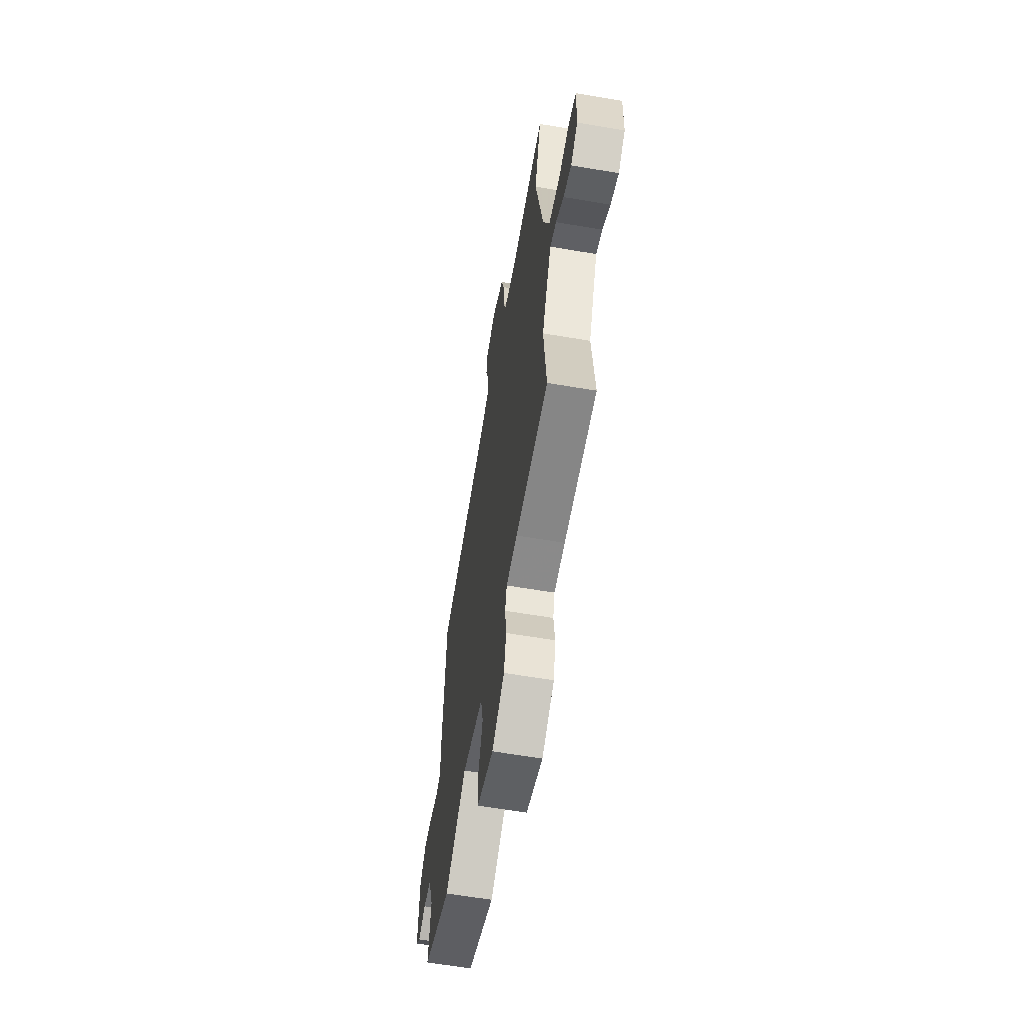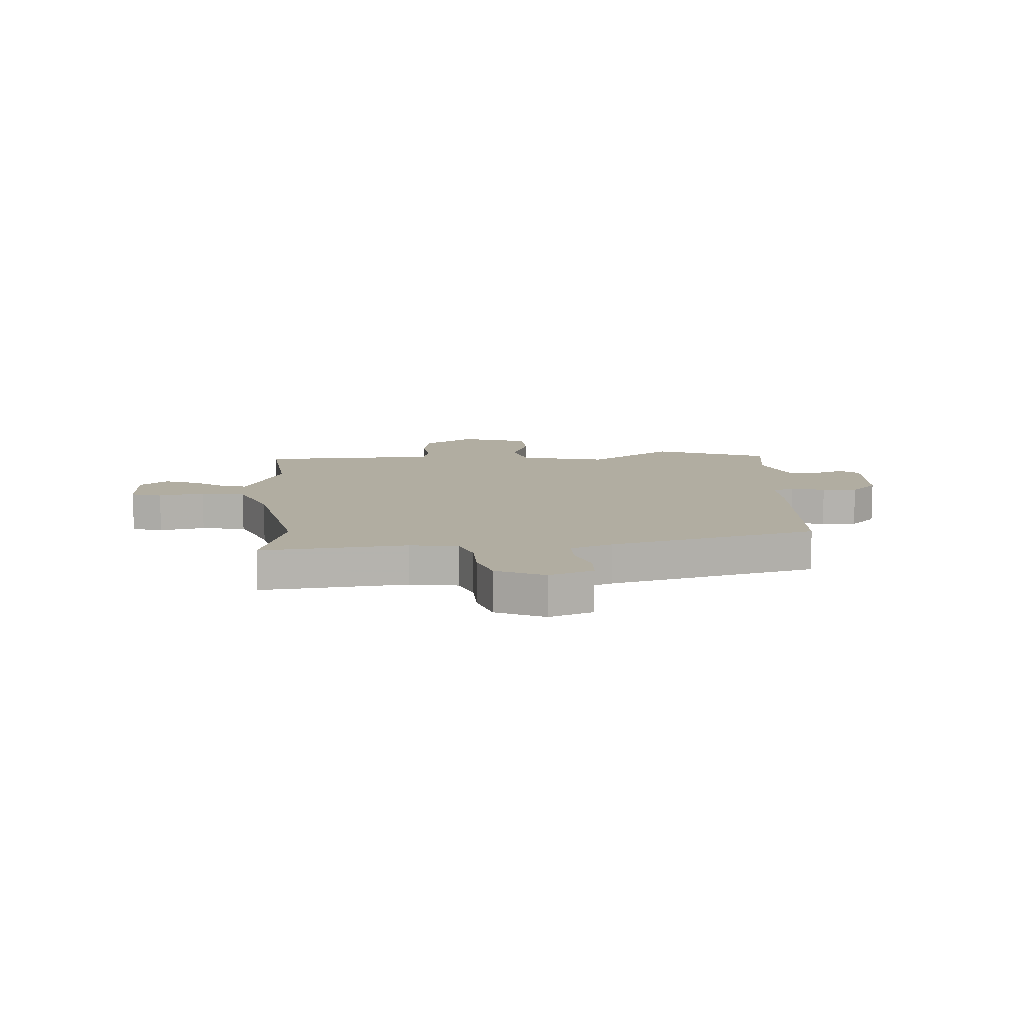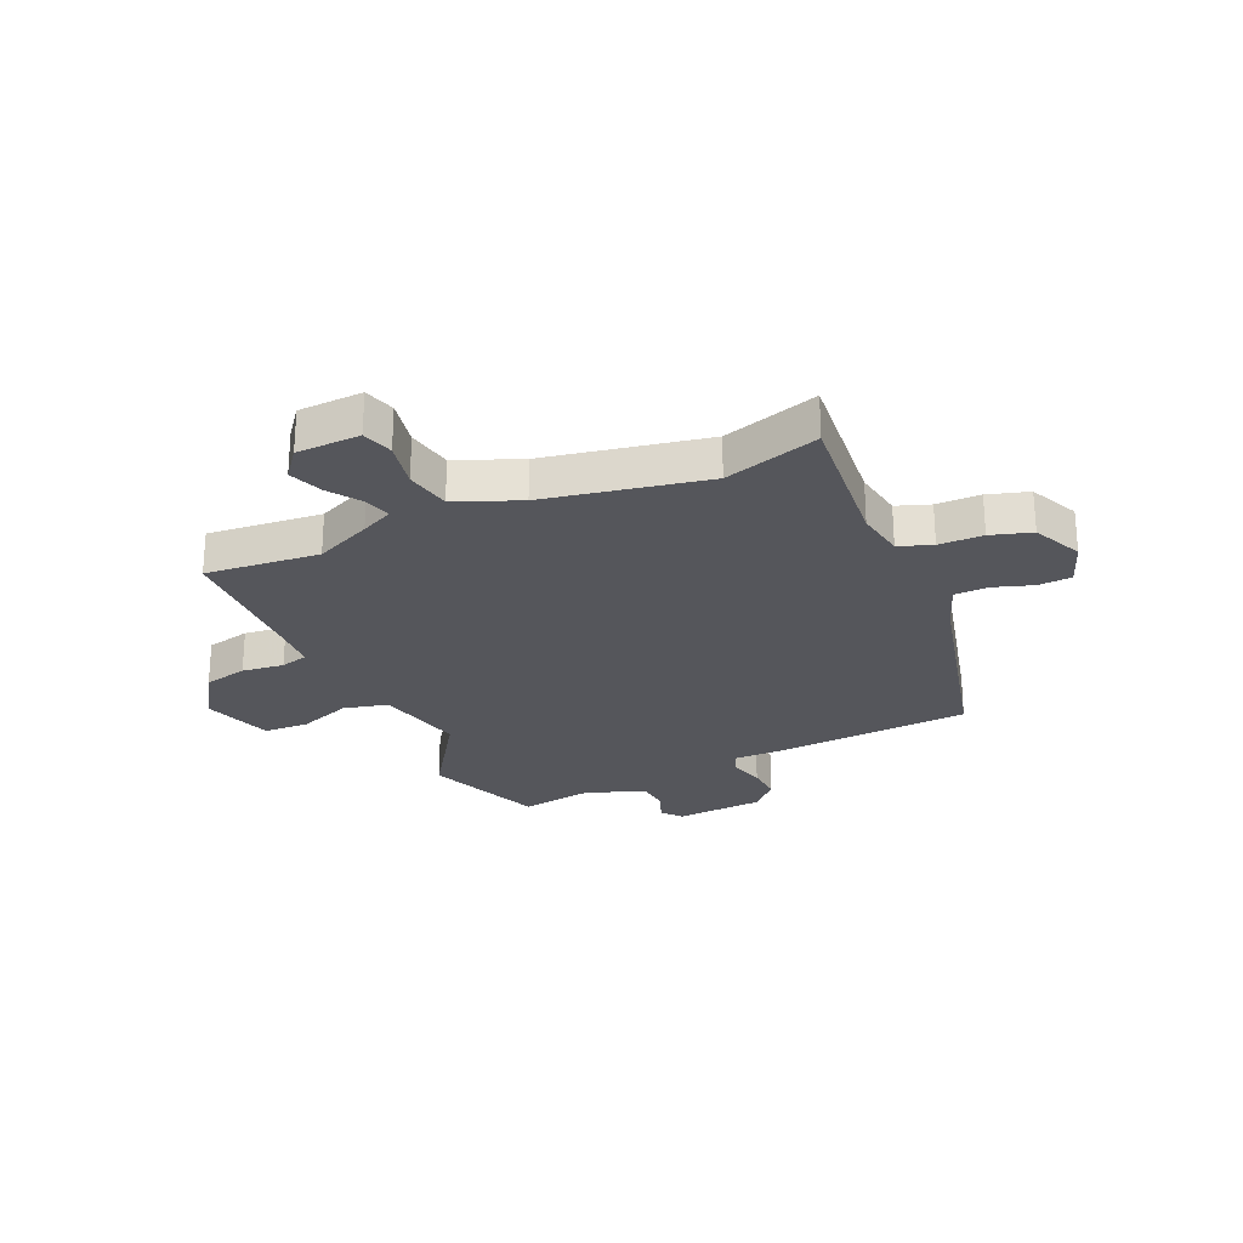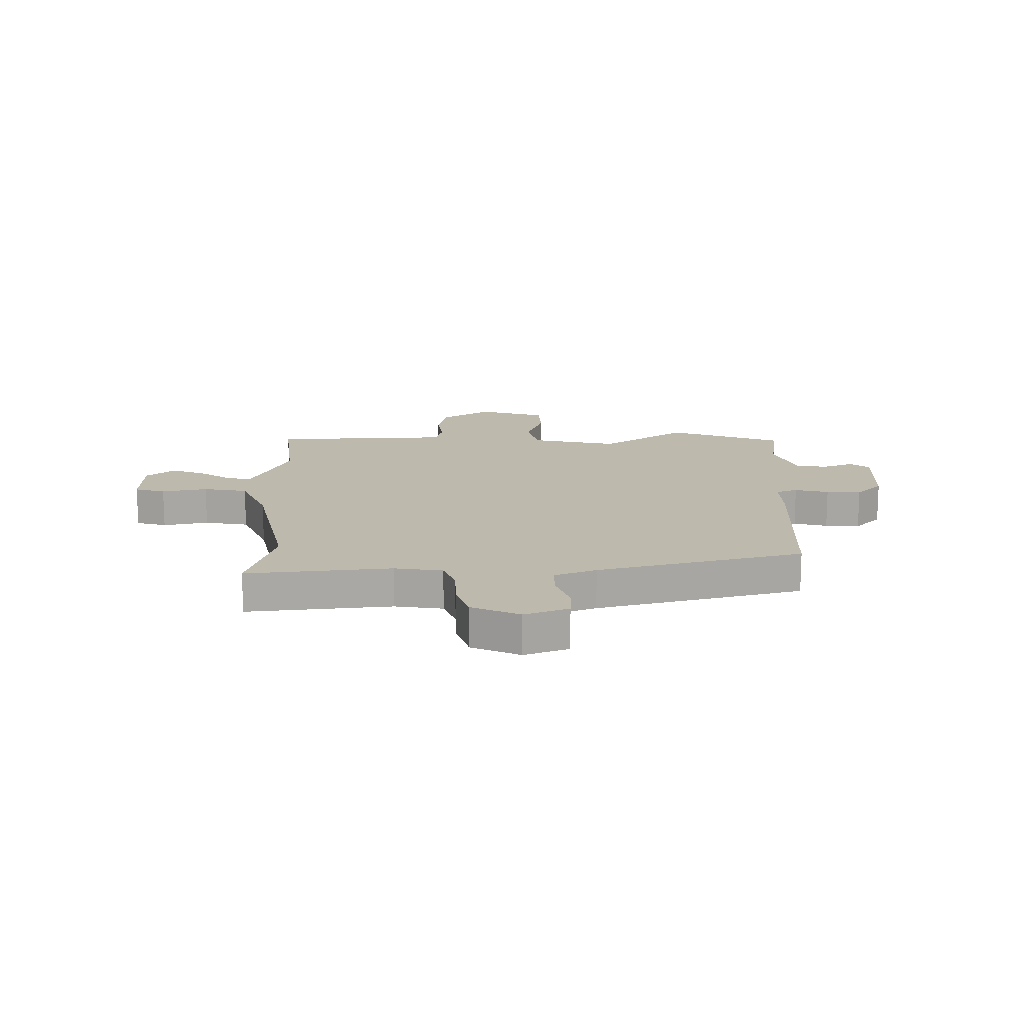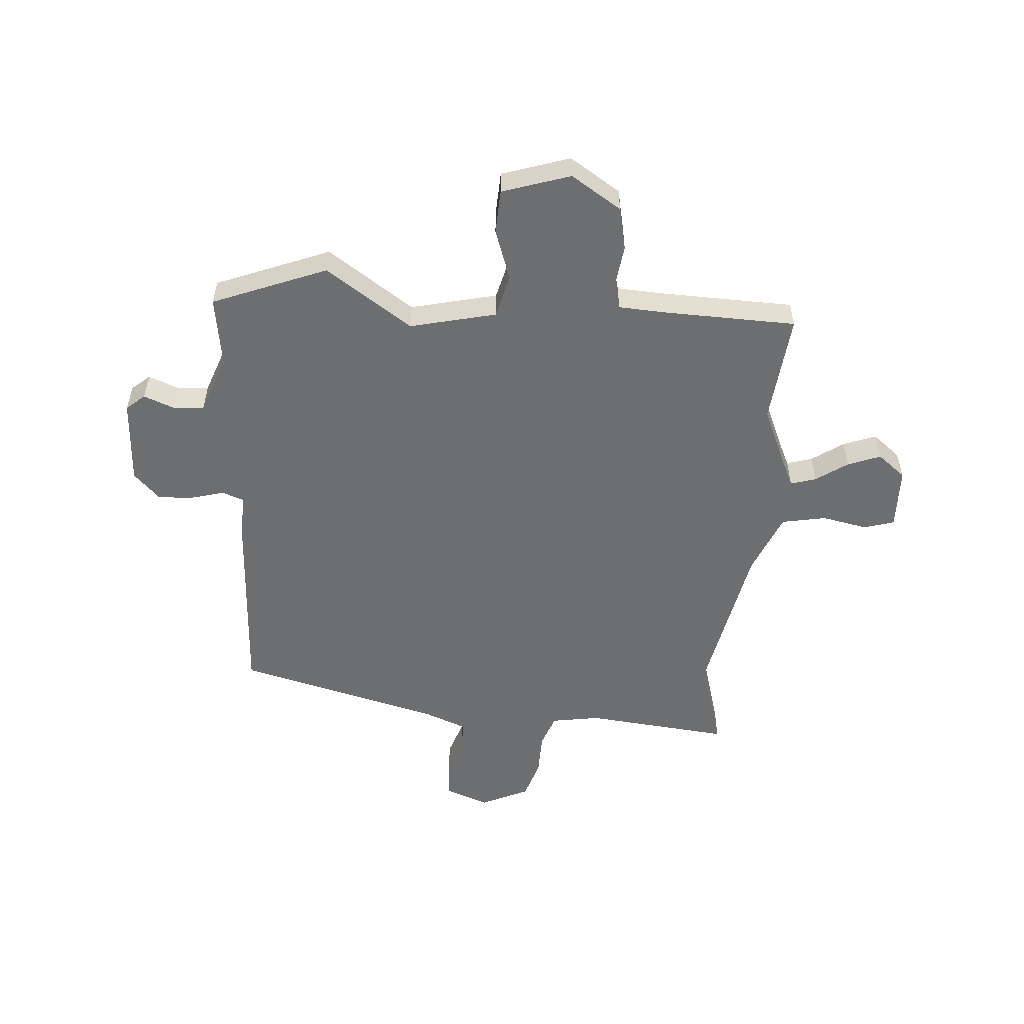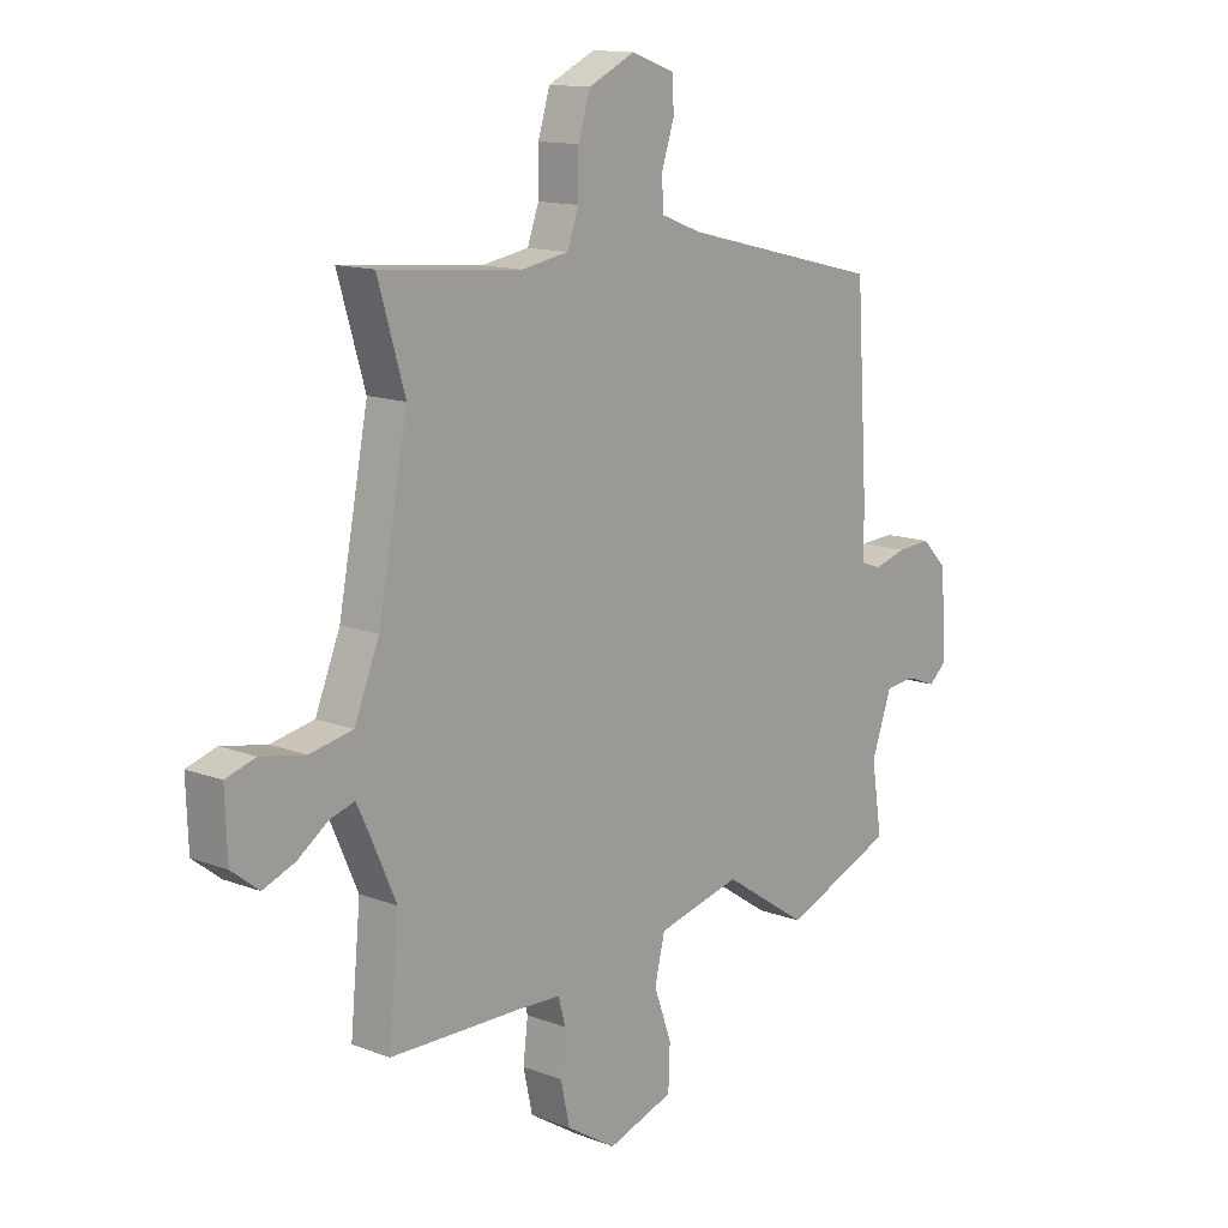
<metadata>
{"format":"obj","ext":"obj","renderer":"f3d","projection":"perspective","resolution":1024,"background":"white","views":[{"elev":-60.8,"azim":-99.9,"up":"+Z"},{"elev":10.4,"azim":-4.5,"up":"+Y"},{"elev":-26.2,"azim":-66.0,"up":"+Y"},{"elev":15.3,"azim":-1.4,"up":"+Y"},{"elev":-54.2,"azim":175.3,"up":"+Y"},{"elev":13.4,"azim":-49.2,"up":"+Z"}]}
</metadata>
<code>
v 0.57 0.07 -0.472
v 0.364 0.07 -0.555
v 0.206 0.07 -0.45
v 0.05 0.07 -0.488
v 0.031 0.07 -0.567
v 0.064 0.07 -0.659
v 0.061 0.07 -0.739
v -0.062 0.07 -0.78
v -0.154 0.07 -0.722
v -0.171 0.07 -0.645
v -0.162 0.07 -0.571
v -0.175 0.07 -0.522
v -0.257 0.07 -0.518
v -0.501 0.07 -0.513
v -0.482 0.07 -0.312
v -0.526 0.07 -0.213
v -0.553 0.07 -0.156
v -0.599 0.07 -0.17
v -0.656 0.07 -0.21
v -0.715 0.07 -0.233
v -0.766 0.07 -0.193
v -0.77 0.07 -0.08
v -0.715 0.07 -0.063
v -0.632 0.07 -0.079
v -0.552 0.07 -0.063
v -0.506 0.07 0.05
v -0.451 0.07 0.335
v -0.501 0.07 0.503
v -0.238 0.07 0.479
v -0.151 0.07 0.494
v -0.13 0.07 0.553
v -0.129 0.07 0.631
v -0.107 0.07 0.703
v -0.02 0.07 0.744
v 0.06 0.07 0.715
v 0.063 0.07 0.656
v 0.04 0.07 0.586
v 0.041 0.07 0.527
v 0.117 0.07 0.498
v 0.491 0.07 0.406
v 0.513 0.07 0.056
v 0.512 0.07 -0.029
v 0.551 0.07 -0.043
v 0.612 0.07 -0.026
v 0.675 0.07 -0.022
v 0.723 0.07 -0.07
v 0.733 0.07 -0.226
v 0.7 0.07 -0.255
v 0.645 0.07 -0.234
v 0.588 0.07 -0.239
v 0.55 0.07 -0.345
v 0.57 0 -0.472
v 0.364 0 -0.555
v 0.206 0 -0.45
v 0.05 0 -0.488
v 0.031 0 -0.567
v 0.064 0 -0.659
v 0.061 0 -0.739
v -0.062 0 -0.78
v -0.154 0 -0.722
v -0.171 0 -0.645
v -0.162 0 -0.571
v -0.175 0 -0.522
v -0.257 0 -0.518
v -0.501 0 -0.513
v -0.482 0 -0.312
v -0.526 0 -0.213
v -0.553 0 -0.156
v -0.599 0 -0.17
v -0.656 0 -0.21
v -0.715 0 -0.233
v -0.766 0 -0.193
v -0.77 0 -0.08
v -0.715 0 -0.063
v -0.632 0 -0.079
v -0.552 0 -0.063
v -0.506 0 0.05
v -0.451 0 0.335
v -0.501 0 0.503
v -0.238 0 0.479
v -0.151 0 0.494
v -0.13 0 0.553
v -0.129 0 0.631
v -0.107 0 0.703
v -0.02 0 0.744
v 0.06 0 0.715
v 0.063 0 0.656
v 0.04 0 0.586
v 0.041 0 0.527
v 0.117 0 0.498
v 0.491 0 0.406
v 0.513 0 0.056
v 0.512 0 -0.029
v 0.551 0 -0.043
v 0.612 0 -0.026
v 0.675 0 -0.022
v 0.723 0 -0.07
v 0.733 0 -0.226
v 0.7 0 -0.255
v 0.645 0 -0.234
v 0.588 0 -0.239
v 0.55 0 -0.345
f 47 48 49
f 46 47 49
f 45 46 49
f 44 45 49
f 43 44 49
f 42 43 49 50
f 39 40 41 42
f 42 50 51
f 39 42 51
f 38 39 51
f 35 36 37
f 34 35 37
f 33 34 37
f 32 33 37
f 31 32 37
f 30 31 37 38
f 1 2 3
f 51 1 3
f 38 51 3
f 30 38 3
f 29 30 3
f 22 23 24
f 21 22 24
f 20 21 24
f 19 20 24
f 18 19 24
f 17 18 24 25
f 16 17 25 26
f 13 14 15
f 16 26 27
f 15 16 27
f 13 15 27
f 12 13 27
f 9 10 11
f 8 9 11
f 7 8 11
f 6 7 11
f 5 6 11
f 4 5 11 12
f 27 28 29
f 12 27 29
f 4 12 29
f 3 4 29
f 100 99 98
f 100 98 97
f 100 97 96
f 100 96 95
f 100 95 94
f 101 100 94 93
f 93 92 91 90
f 102 101 93
f 102 93 90
f 102 90 89
f 88 87 86
f 88 86 85
f 88 85 84
f 88 84 83
f 88 83 82
f 89 88 82 81
f 54 53 52
f 54 52 102
f 54 102 89
f 54 89 81
f 54 81 80
f 75 74 73
f 75 73 72
f 75 72 71
f 75 71 70
f 75 70 69
f 76 75 69 68
f 77 76 68 67
f 66 65 64
f 78 77 67
f 78 67 66
f 78 66 64
f 78 64 63
f 62 61 60
f 62 60 59
f 62 59 58
f 62 58 57
f 62 57 56
f 63 62 56 55
f 80 79 78
f 80 78 63
f 80 63 55
f 80 55 54
f 1 52 53 2
f 2 53 54 3
f 3 54 55 4
f 4 55 56 5
f 5 56 57 6
f 6 57 58 7
f 7 58 59 8
f 8 59 60 9
f 9 60 61 10
f 10 61 62 11
f 11 62 63 12
f 12 63 64 13
f 13 64 65 14
f 14 65 66 15
f 15 66 67 16
f 16 67 68 17
f 17 68 69 18
f 18 69 70 19
f 19 70 71 20
f 20 71 72 21
f 21 72 73 22
f 22 73 74 23
f 23 74 75 24
f 24 75 76 25
f 25 76 77 26
f 26 77 78 27
f 27 78 79 28
f 28 79 80 29
f 29 80 81 30
f 30 81 82 31
f 31 82 83 32
f 32 83 84 33
f 33 84 85 34
f 34 85 86 35
f 35 86 87 36
f 36 87 88 37
f 37 88 89 38
f 38 89 90 39
f 39 90 91 40
f 40 91 92 41
f 41 92 93 42
f 42 93 94 43
f 43 94 95 44
f 44 95 96 45
f 45 96 97 46
f 46 97 98 47
f 47 98 99 48
f 48 99 100 49
f 49 100 101 50
f 50 101 102 51
f 51 102 52 1

</code>
